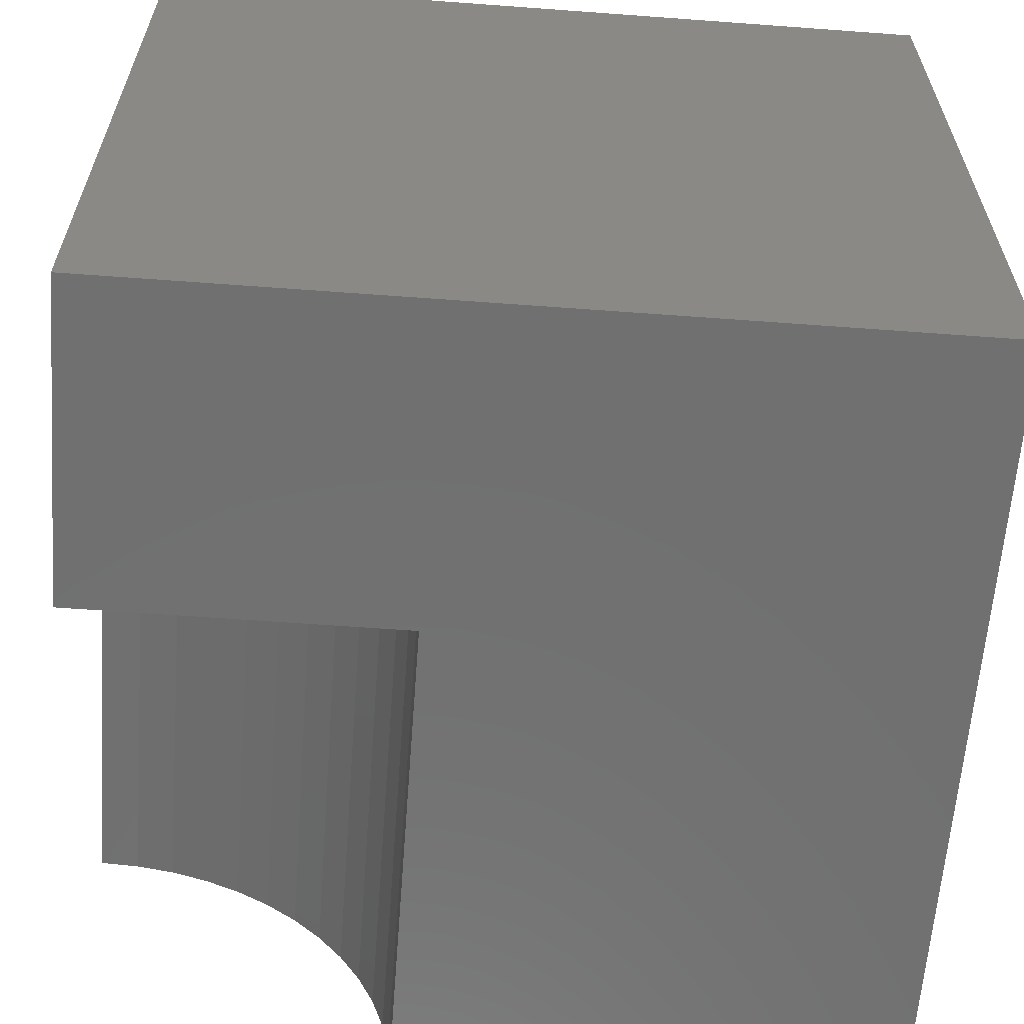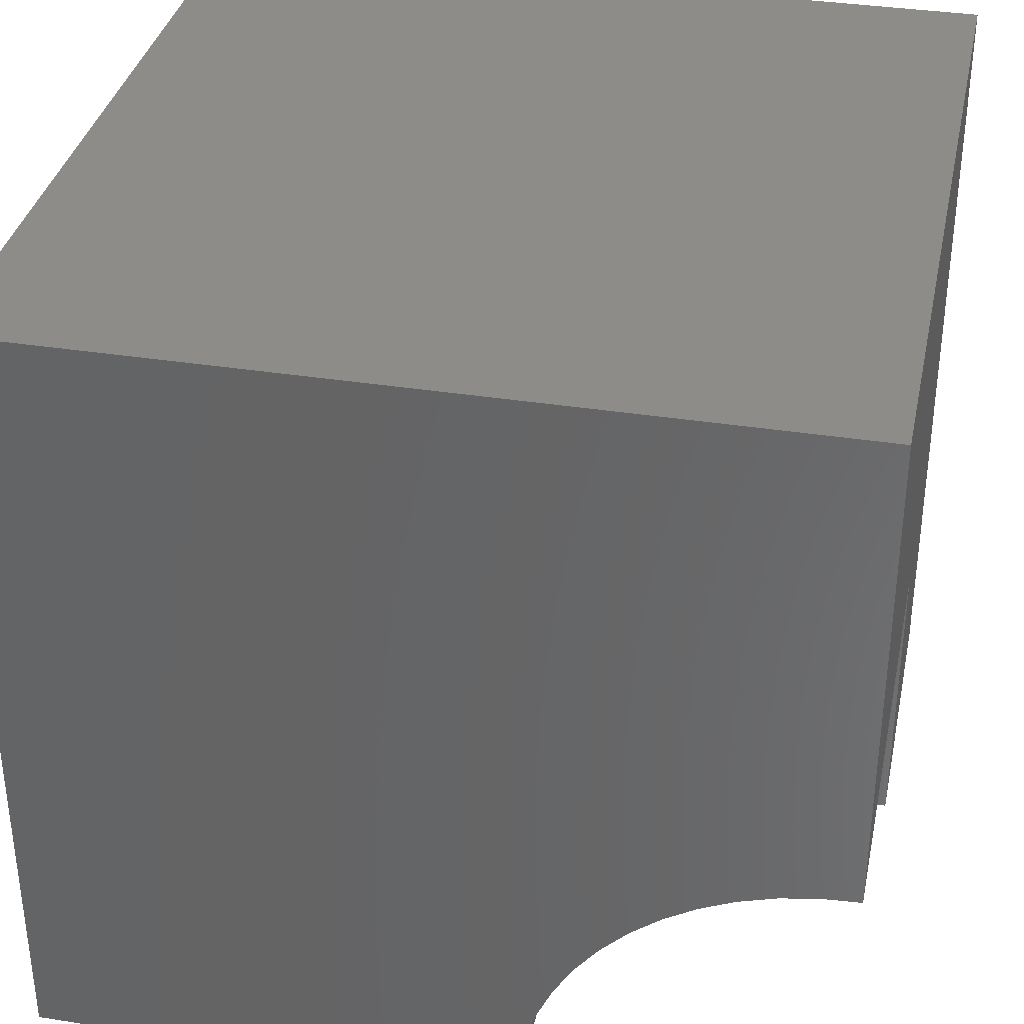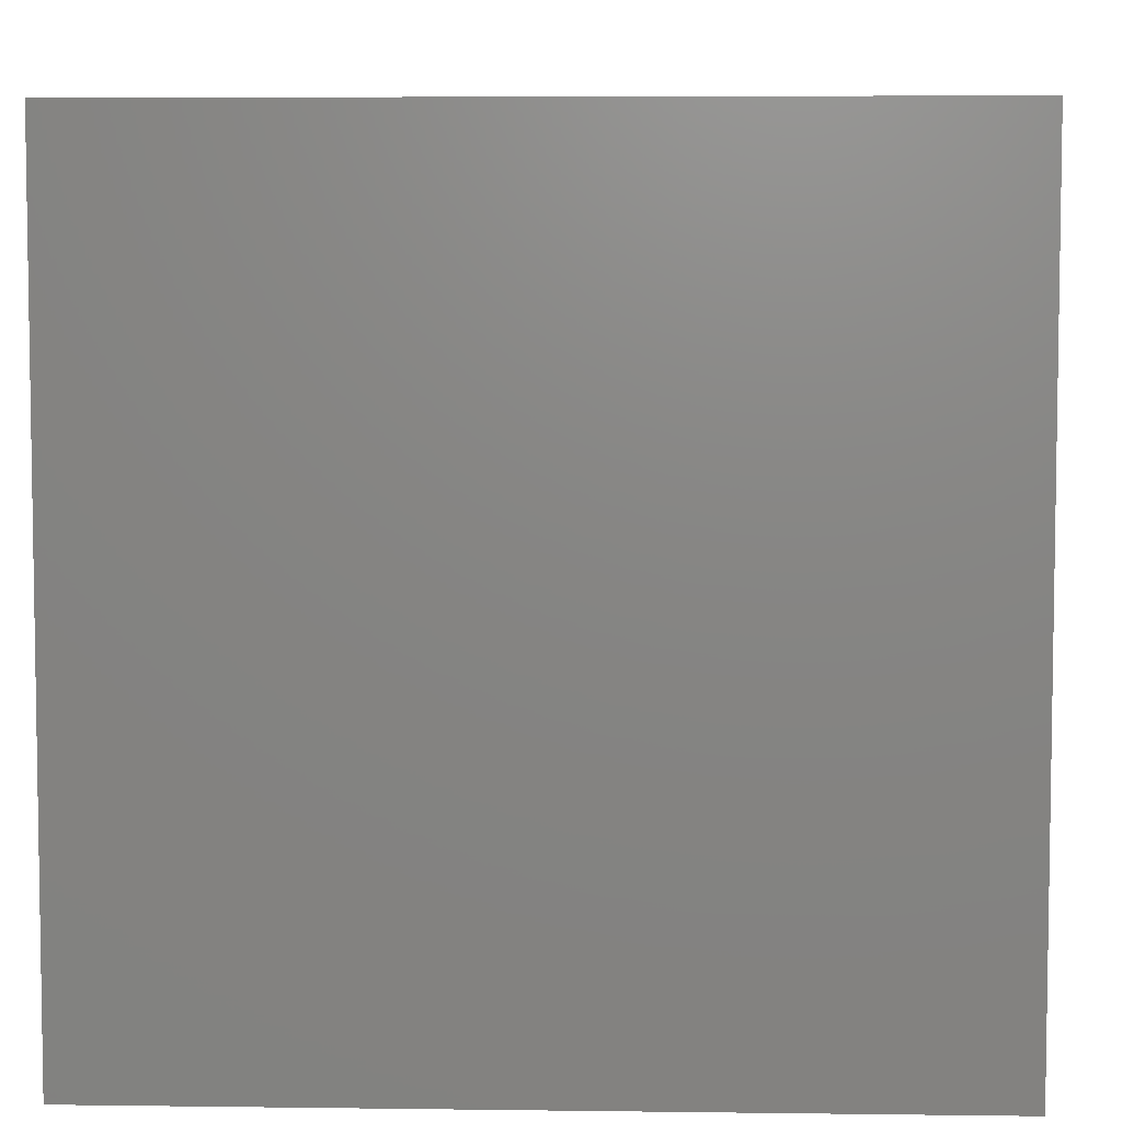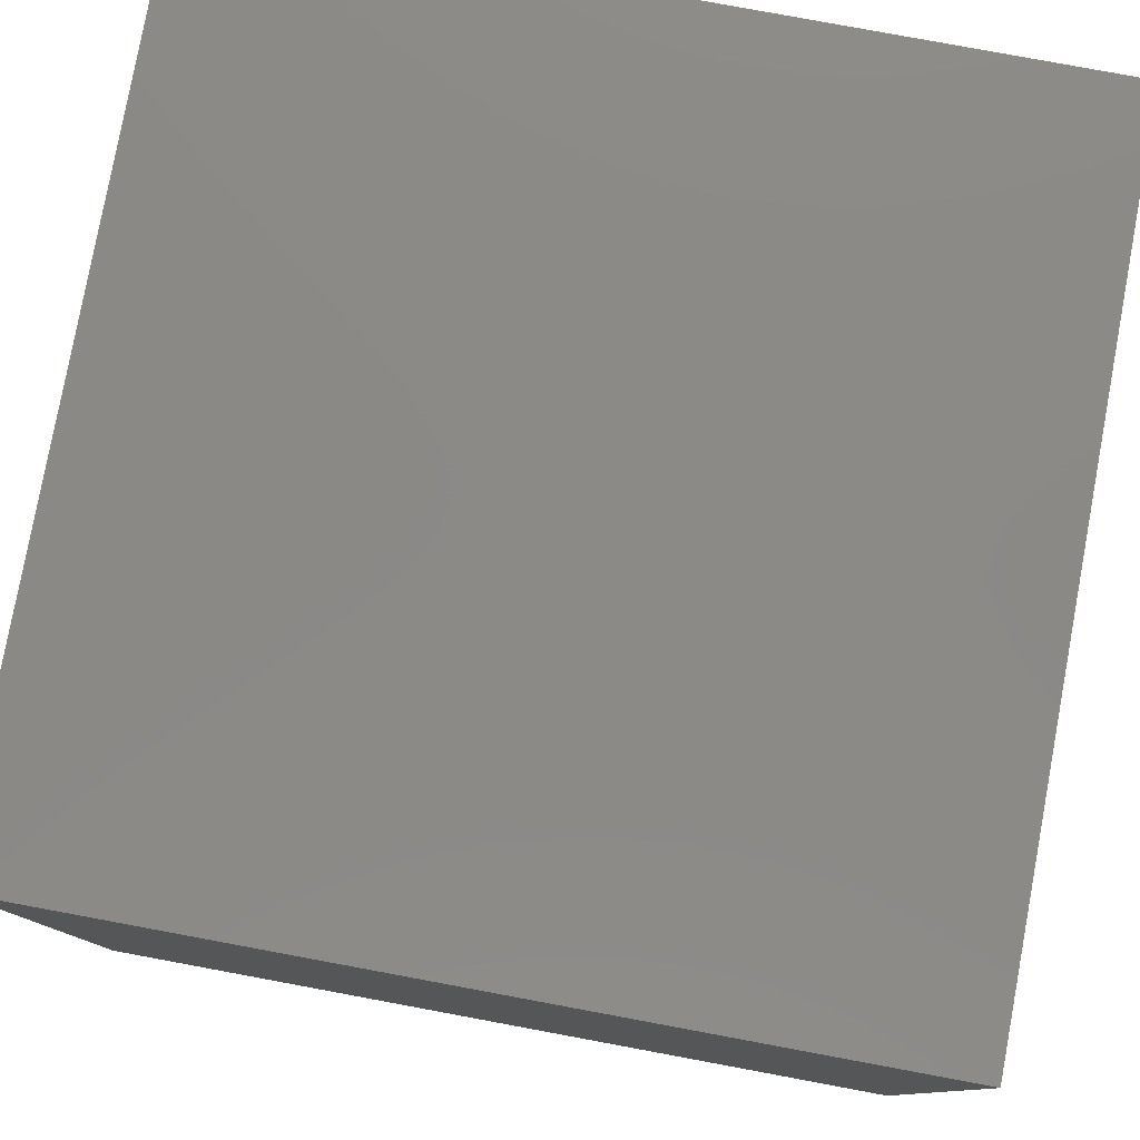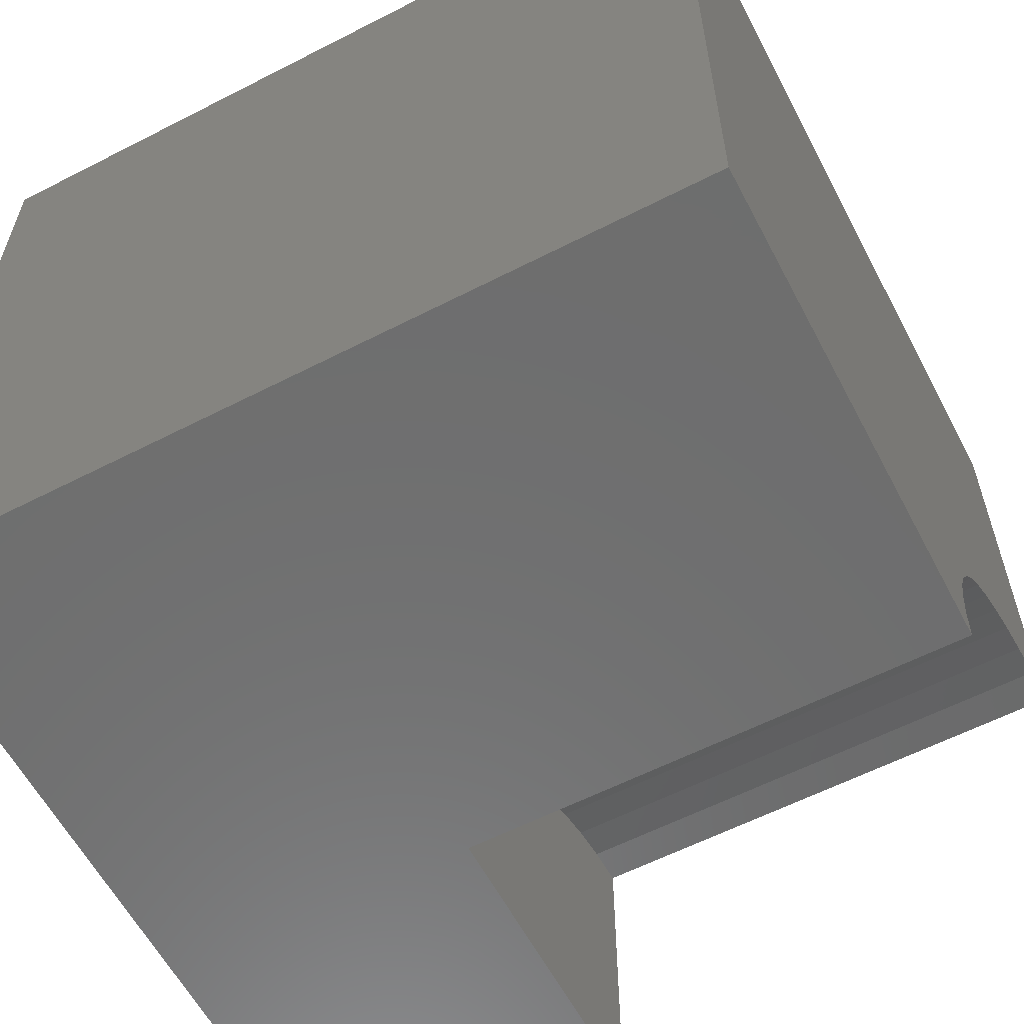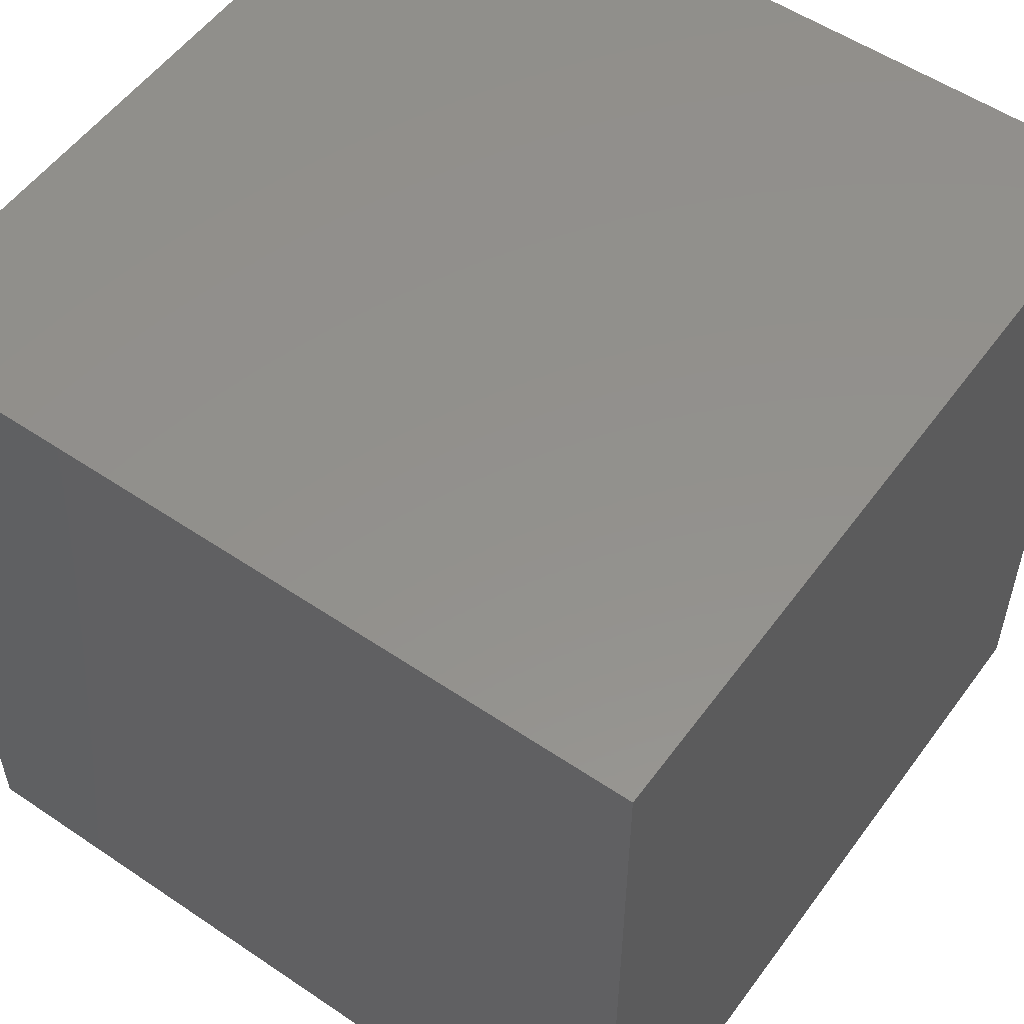
<metadata>
{"format":"stl","ext":"stl","renderer":"f3d","projection":"perspective","resolution":1024,"background":"white","views":[{"elev":-62.1,"azim":175.7,"up":"+Y"},{"elev":35.4,"azim":11.8,"up":"+Y"},{"elev":5.8,"azim":-177.7,"up":"+Y"},{"elev":79.5,"azim":-79.5,"up":"+Y"},{"elev":-60.0,"azim":-62.3,"up":"+Y"},{"elev":54.5,"azim":-144.4,"up":"+Y"}]}
</metadata>
<code>
# stl→obj: 38 verts, 68 faces
v 0 10 10
v 0 10 0
v 0 0 10
v 0 0 0
v 10 3.914 10
v 10 10 10
v 9.528 3.886 10
v 9.063 3.801 10
v 8.612 3.66 10
v 8.181 3.466 10
v 6.34 1.388 10
v 6.199 0.9368 10
v 6.114 0.4718 10
v 6.086 0 10
v 6.534 1.819 10
v 6.779 2.224 10
v 7.07 2.596 10
v 7.404 2.93 10
v 7.776 3.221 10
v 10 0 3.876
v 10 0 0
v 10 3.914 3.876
v 10 10 0
v 6.086 0 3.876
v 9.528 3.886 3.876
v 9.063 3.801 3.876
v 8.612 3.66 3.876
v 8.181 3.466 3.876
v 7.776 3.221 3.876
v 7.404 2.93 3.876
v 7.07 2.596 3.876
v 6.779 2.224 3.876
v 6.534 1.819 3.876
v 6.34 1.388 3.876
v 6.199 0.9368 3.876
v 6.114 0.4718 3.876
v 6.086 4.794e-16 10
v 6.086 4.794e-16 3.876
f 1 2 3
f 3 2 4
f 5 6 7
f 7 6 8
f 8 6 9
f 9 6 1
f 9 1 10
f 11 1 12
f 12 1 3
f 12 3 13
f 13 3 14
f 11 15 1
f 1 15 16
f 1 16 17
f 17 18 1
f 1 18 19
f 1 19 10
f 20 21 22
f 22 21 23
f 22 23 5
f 5 23 6
f 2 23 4
f 4 23 21
f 6 23 1
f 1 23 2
f 14 3 24
f 24 3 4
f 24 4 20
f 20 4 21
f 22 5 7
f 22 7 25
f 25 7 8
f 25 8 26
f 26 8 9
f 26 9 27
f 27 9 10
f 27 10 28
f 28 10 19
f 28 19 29
f 29 19 18
f 29 18 30
f 30 18 17
f 30 17 31
f 31 17 16
f 31 16 32
f 32 16 15
f 32 15 33
f 33 15 11
f 33 11 34
f 34 11 12
f 34 12 35
f 35 12 13
f 35 13 36
f 36 13 37
f 36 37 38
f 20 22 25
f 25 26 20
f 20 26 27
f 20 27 28
f 34 35 20
f 20 35 36
f 20 36 24
f 28 29 20
f 20 29 30
f 20 30 31
f 31 32 20
f 20 32 33
f 20 33 34

</code>
